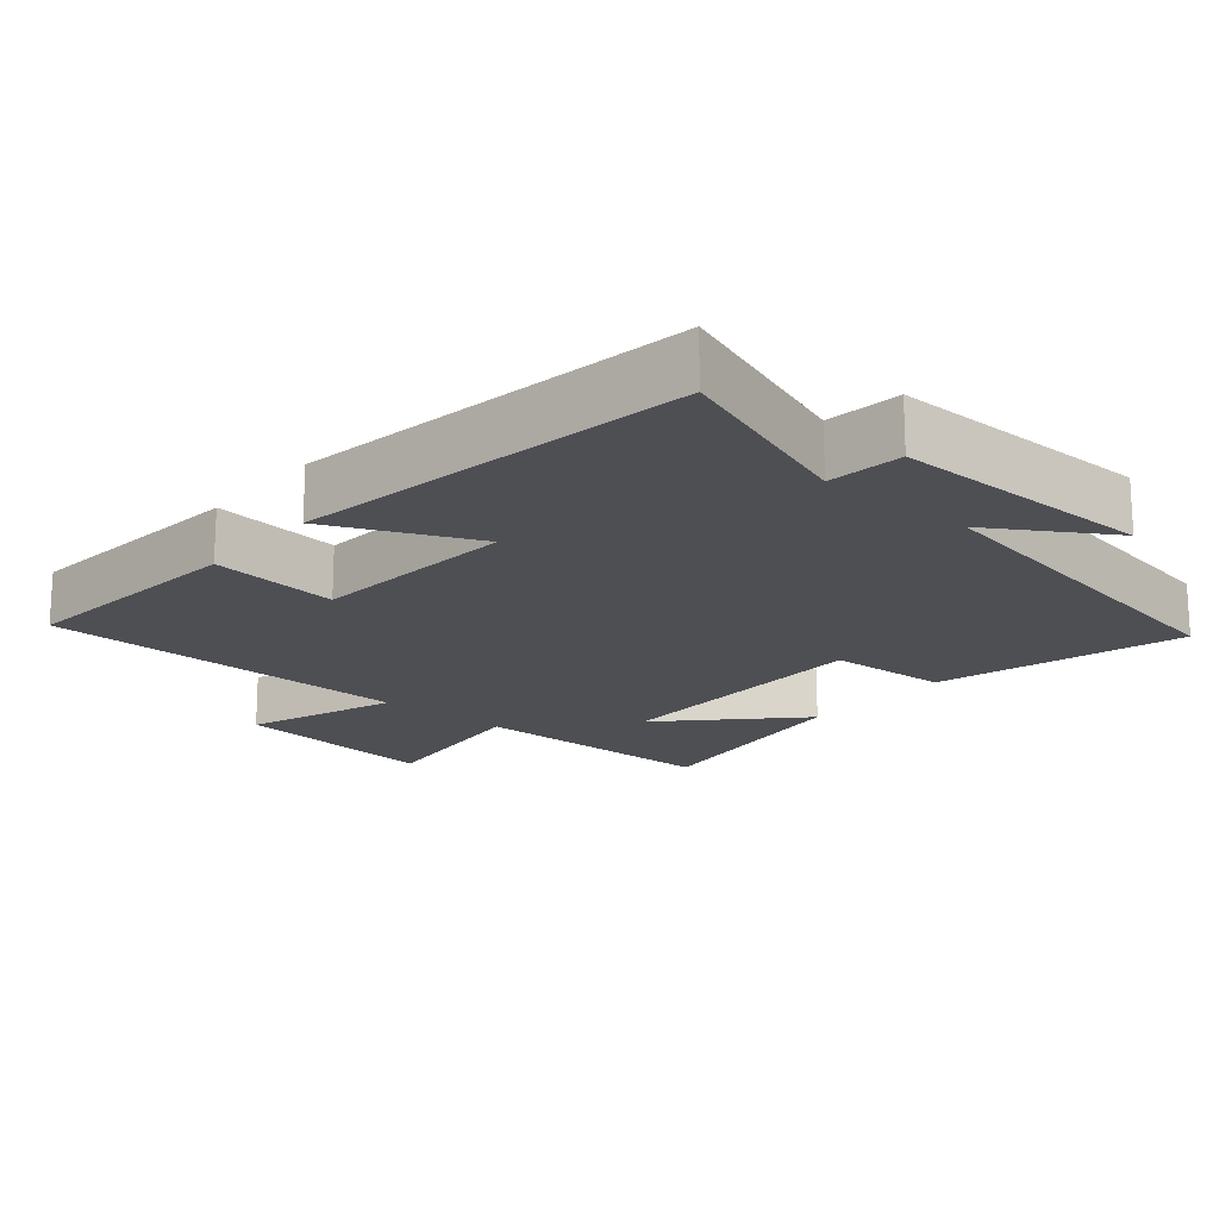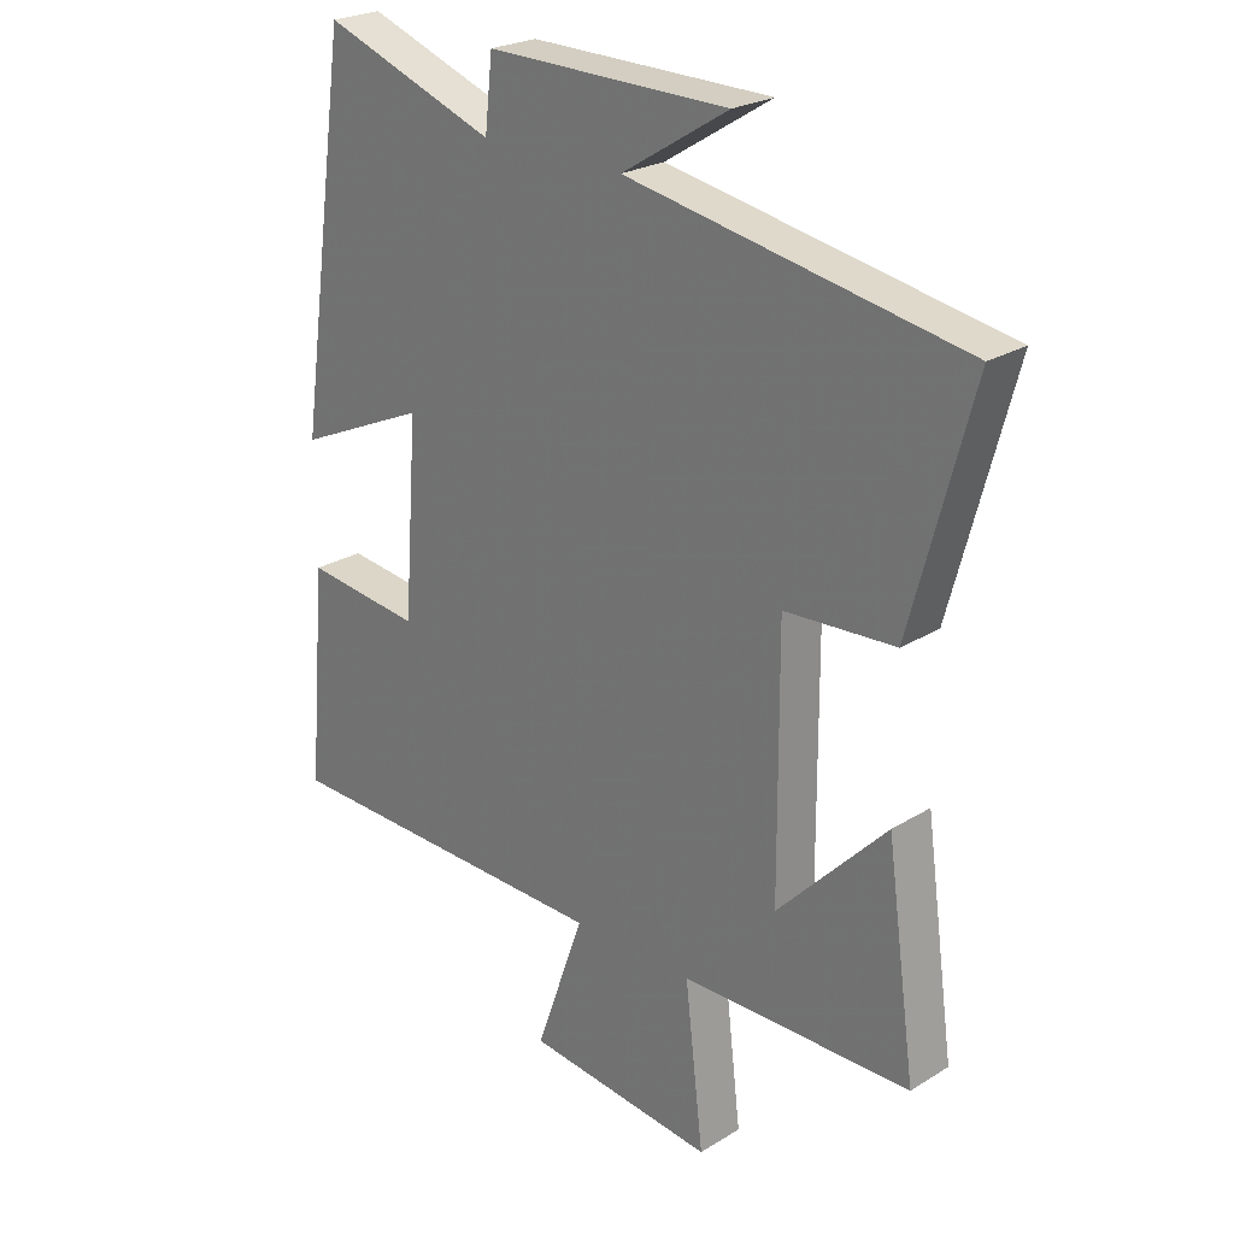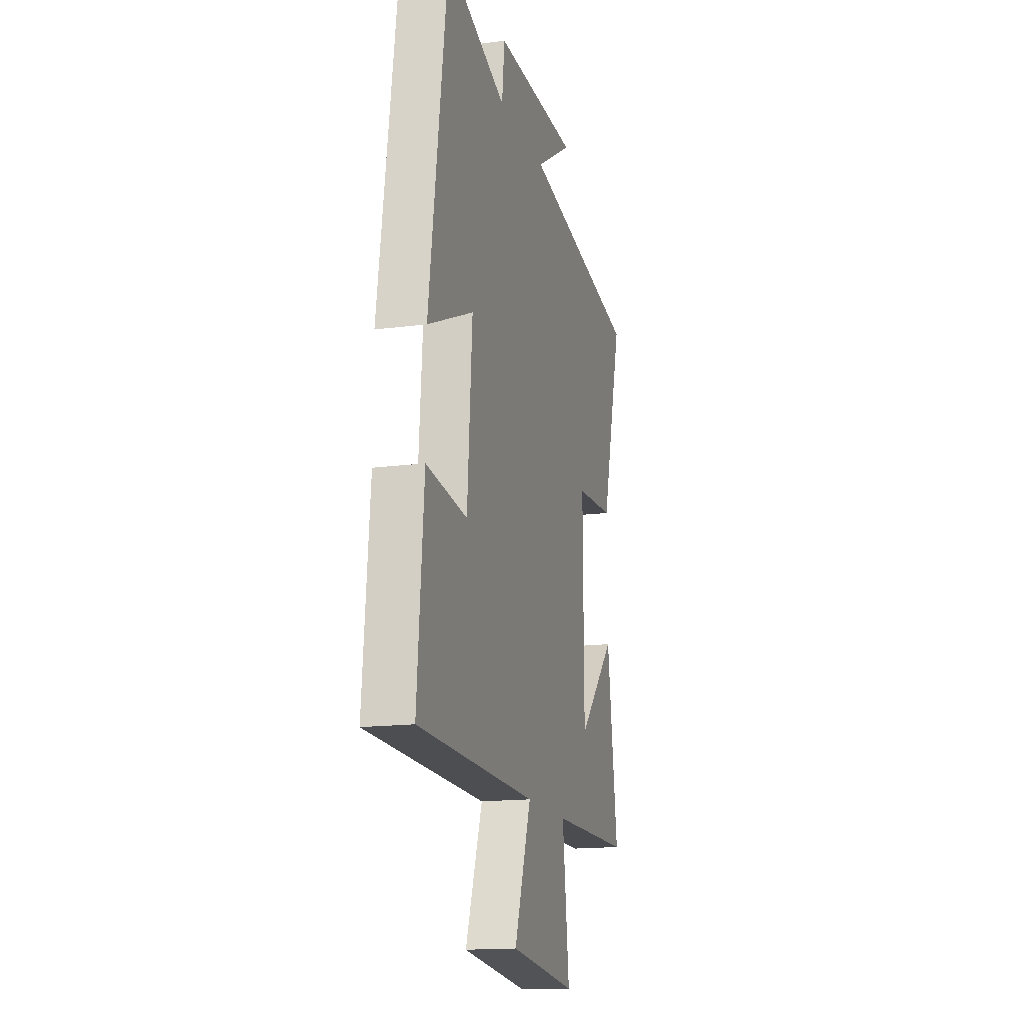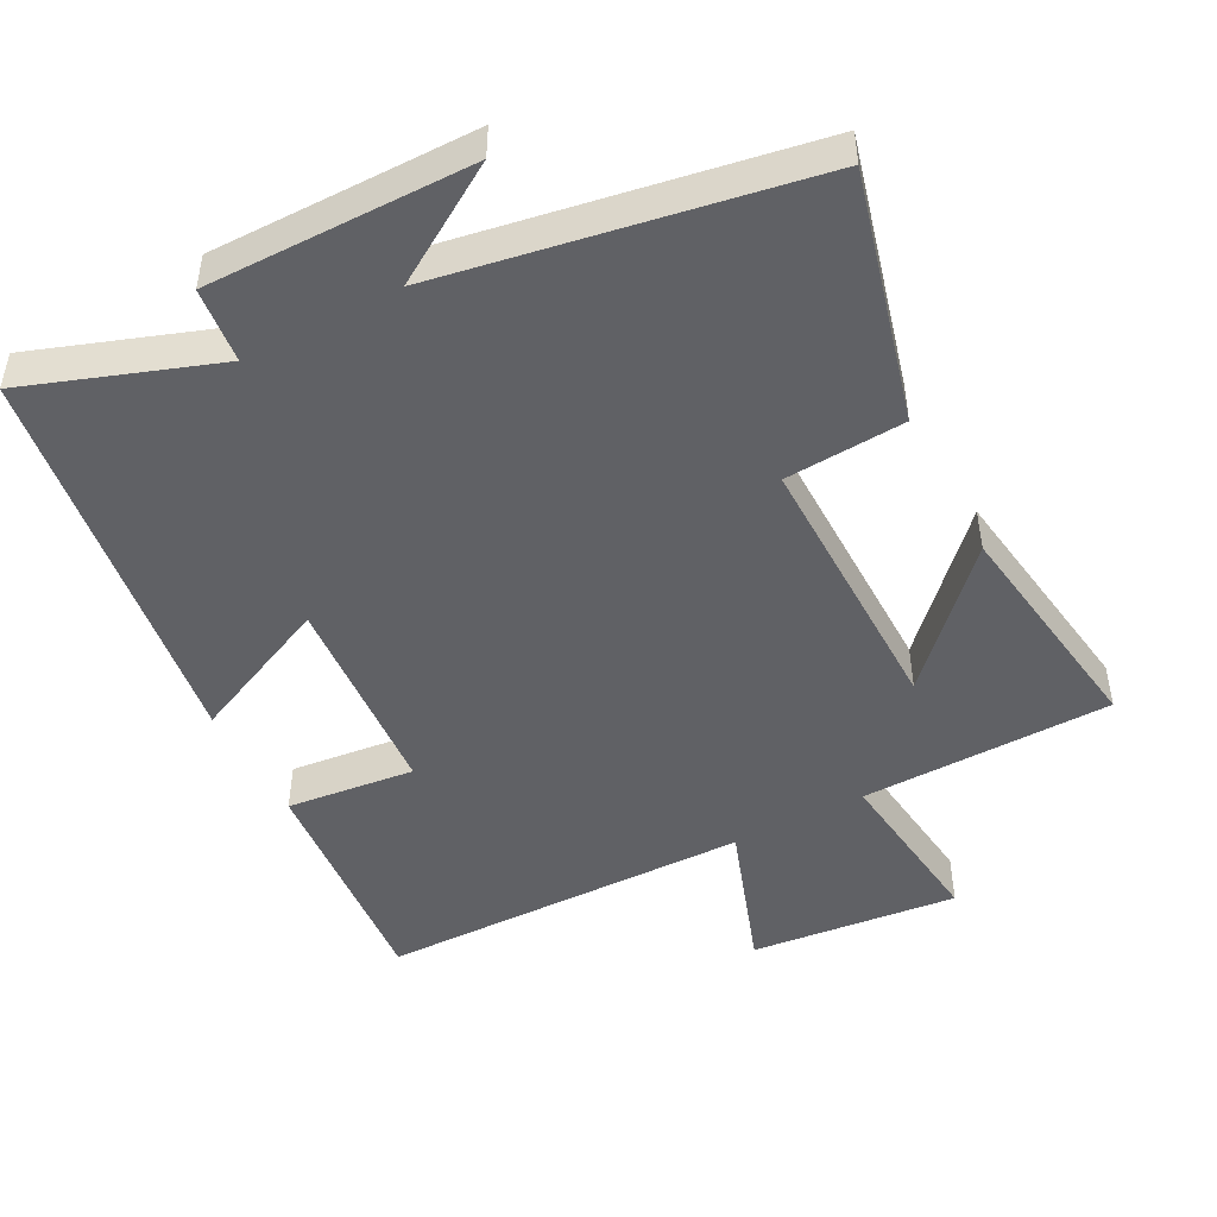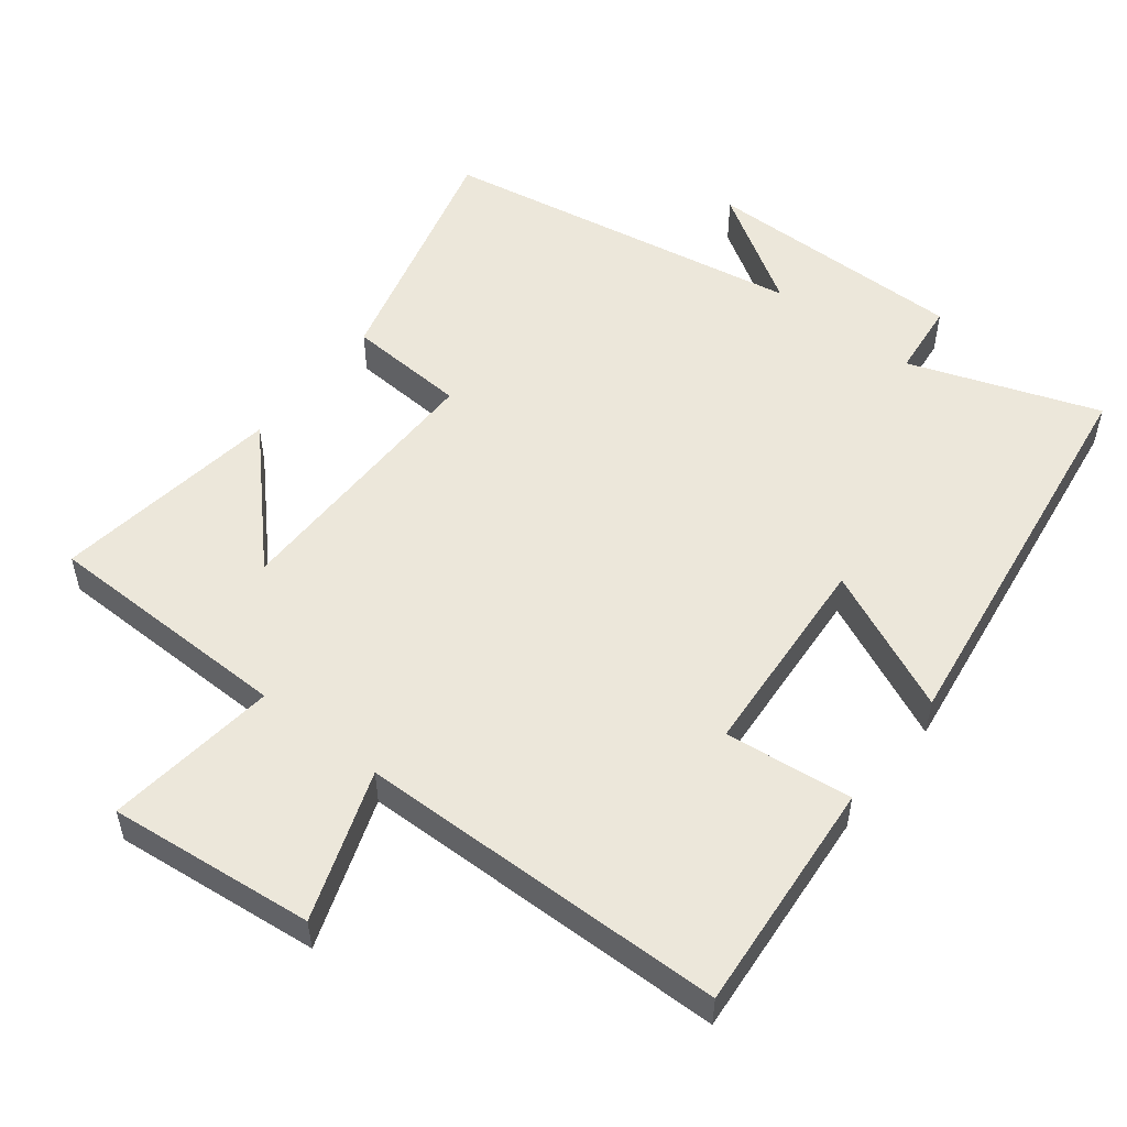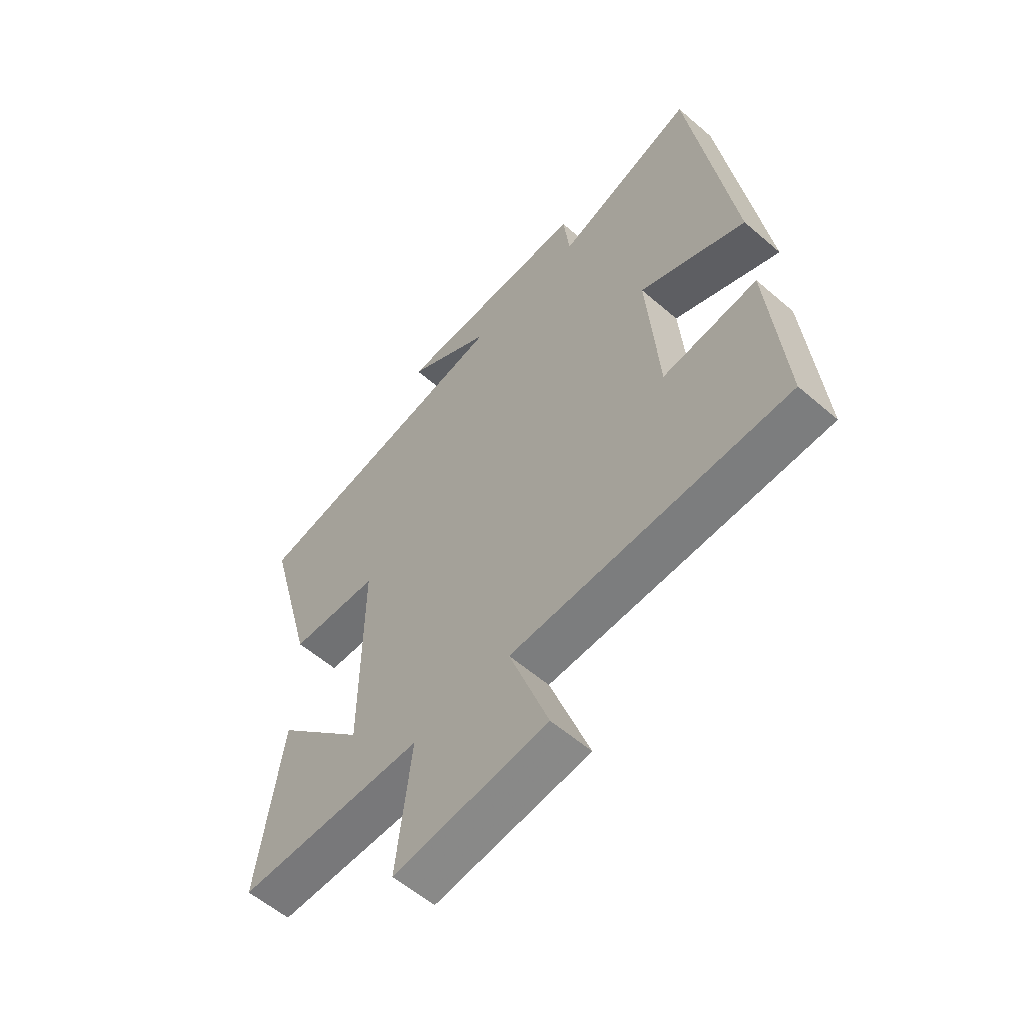
<metadata>
{"format":"obj","ext":"obj","renderer":"f3d","projection":"perspective","resolution":1024,"background":"white","views":[{"elev":-18.0,"azim":-40.4,"up":"+Y"},{"elev":24.4,"azim":44.8,"up":"+Z"},{"elev":-15.9,"azim":-74.6,"up":"+Z"},{"elev":-48.0,"azim":28.0,"up":"+Y"},{"elev":53.1,"azim":-141.8,"up":"+Y"},{"elev":-58.0,"azim":-131.7,"up":"+Z"}]}
</metadata>
<code>
v 0.546 0.07 -0.496
v 0.189 0.07 -0.5
v 0.218 0.07 -0.745
v -0.076 0.07 -0.713
v -0.001 0.07 -0.5
v -0.529 0.07 -0.489
v -0.5 0.07 -0.155
v -0.318 0.07 -0.176
v -0.296 0.07 0.12
v -0.5 0.07 0.029
v -0.418 0.07 0.597
v -0.149 0.07 0.5
v -0.137 0.07 0.607
v 0.239 0.07 0.603
v 0.073 0.07 0.5
v 0.594 0.07 0.406
v 0.5 0.07 0.055
v 0.329 0.07 0.045
v 0.331 0.07 -0.345
v 0.5 0.07 -0.169
v 0.546 0 -0.496
v 0.189 0 -0.5
v 0.218 0 -0.745
v -0.076 0 -0.713
v -0.001 0 -0.5
v -0.529 0 -0.489
v -0.5 0 -0.155
v -0.318 0 -0.176
v -0.296 0 0.12
v -0.5 0 0.029
v -0.418 0 0.597
v -0.149 0 0.5
v -0.137 0 0.607
v 0.239 0 0.603
v 0.073 0 0.5
v 0.594 0 0.406
v 0.5 0 0.055
v 0.329 0 0.045
v 0.331 0 -0.345
v 0.5 0 -0.169
f 19 20 1 2
f 18 19 2
f 15 16 17 18
f 15 18 2
f 12 13 14 15
f 12 15 2
f 9 10 11 12
f 8 9 12 2
f 7 8 2
f 6 7 2
f 5 6 2
f 2 3 4 5
f 22 21 40 39
f 22 39 38
f 38 37 36 35
f 22 38 35
f 35 34 33 32
f 22 35 32
f 32 31 30 29
f 22 32 29 28
f 22 28 27
f 22 27 26
f 22 26 25
f 25 24 23 22
f 1 21 22 2
f 2 22 23 3
f 3 23 24 4
f 4 24 25 5
f 5 25 26 6
f 6 26 27 7
f 7 27 28 8
f 8 28 29 9
f 9 29 30 10
f 10 30 31 11
f 11 31 32 12
f 12 32 33 13
f 13 33 34 14
f 14 34 35 15
f 15 35 36 16
f 16 36 37 17
f 17 37 38 18
f 18 38 39 19
f 19 39 40 20
f 20 40 21 1

</code>
